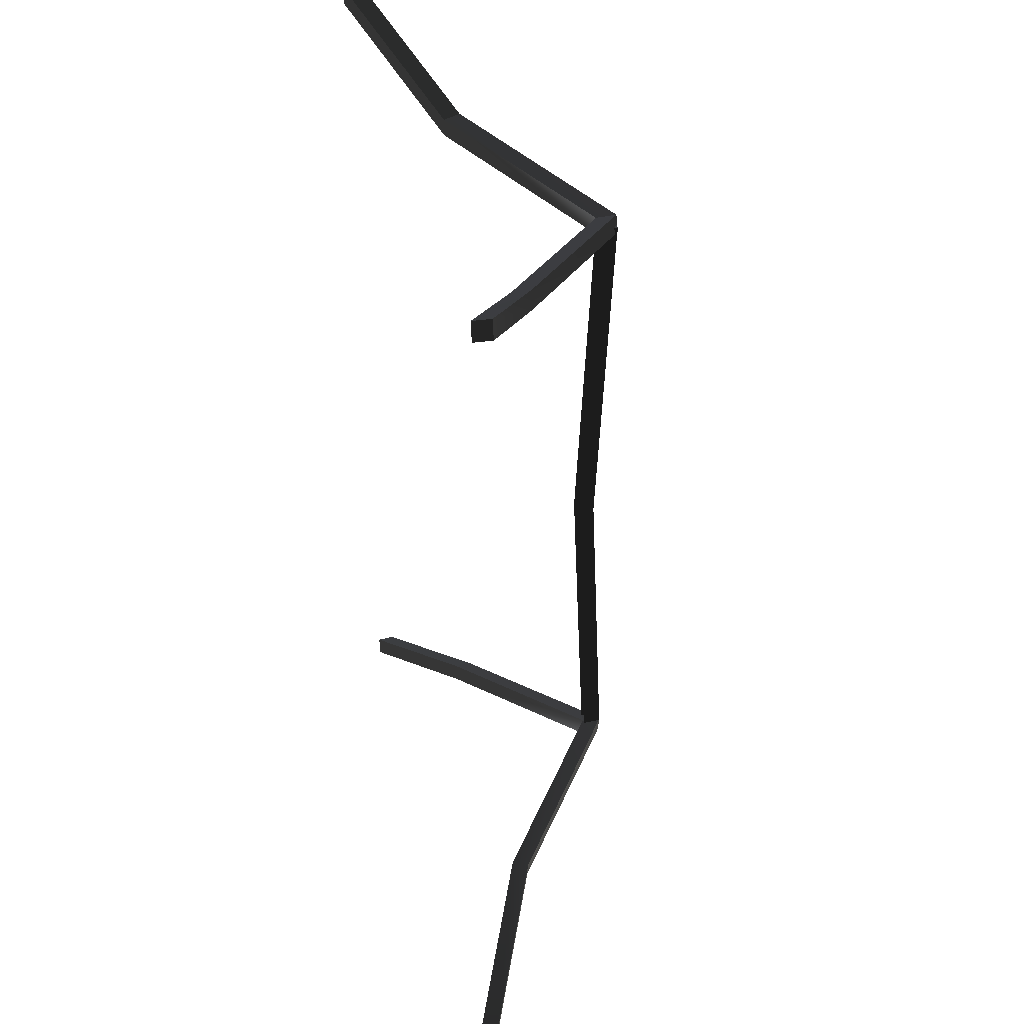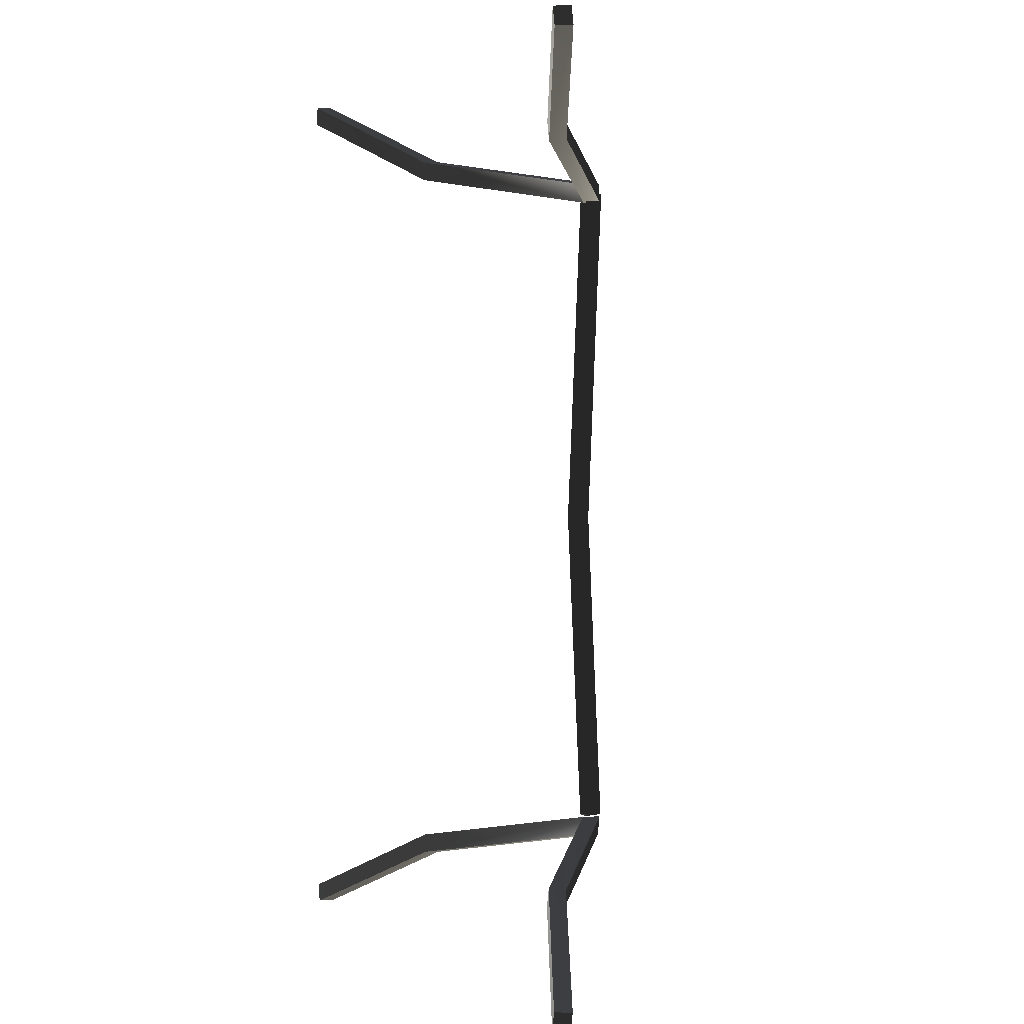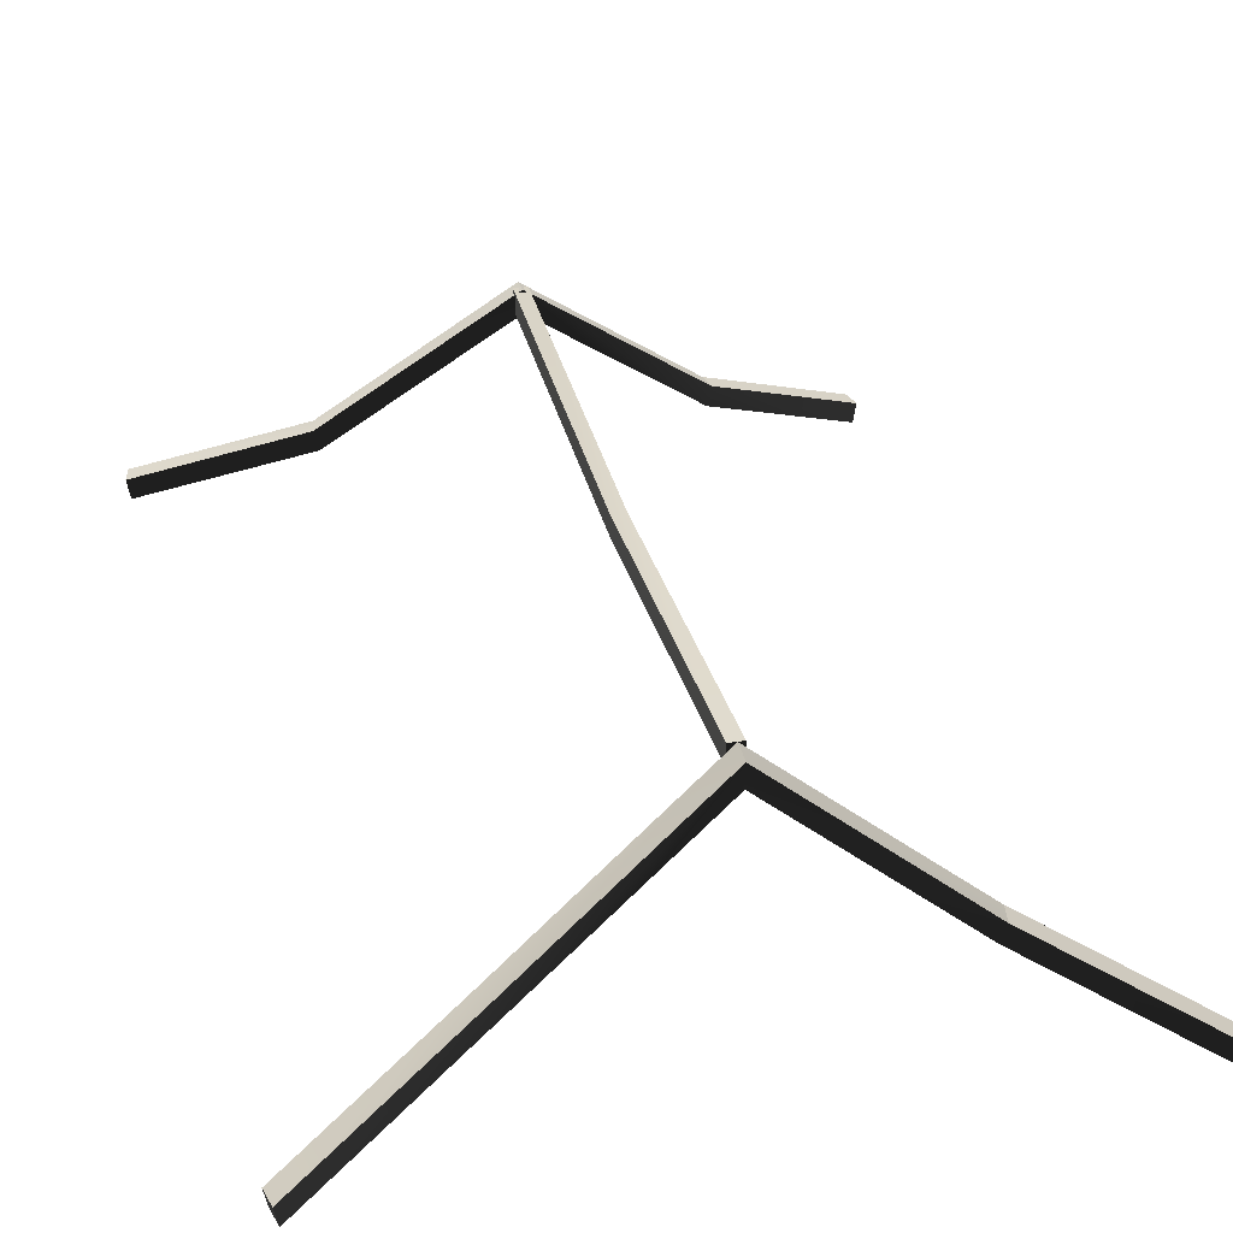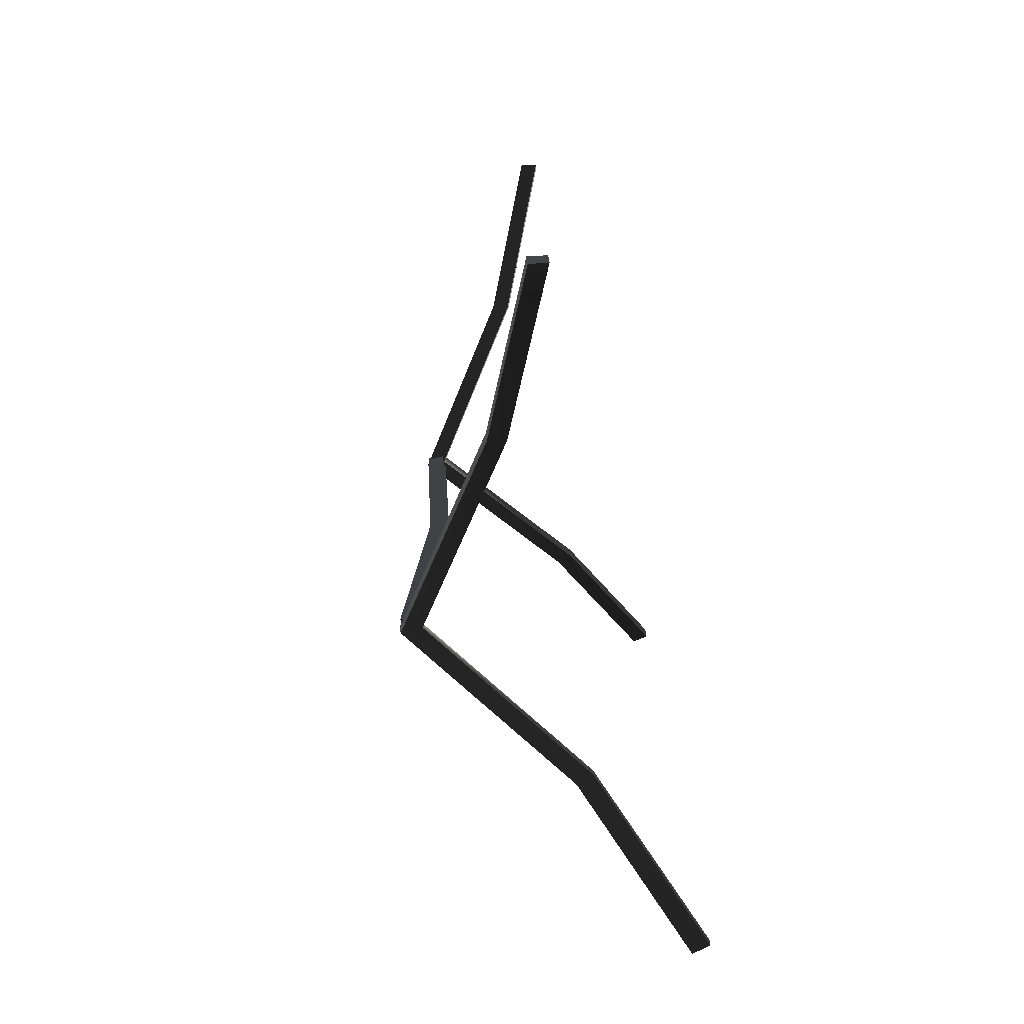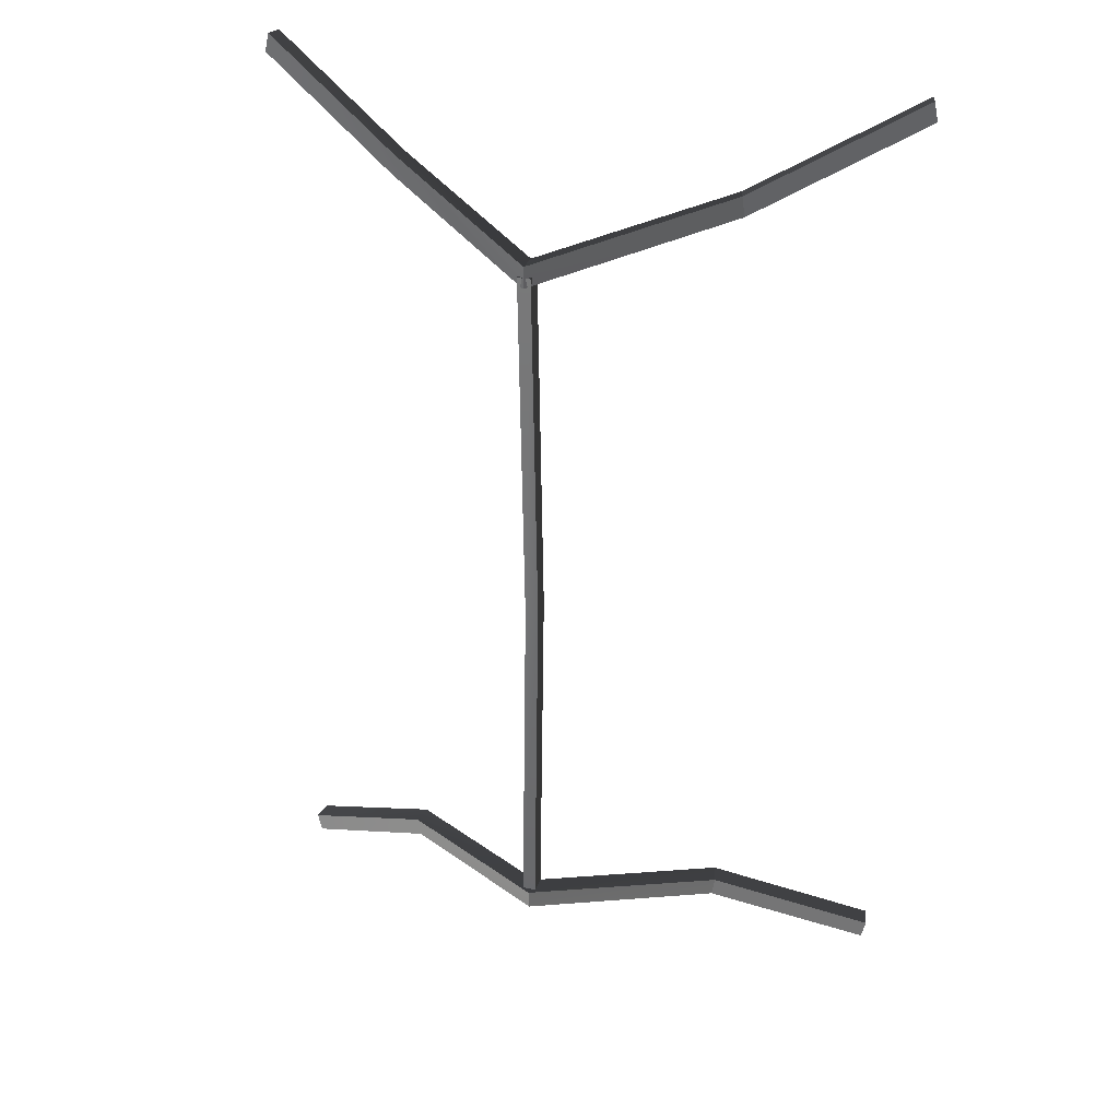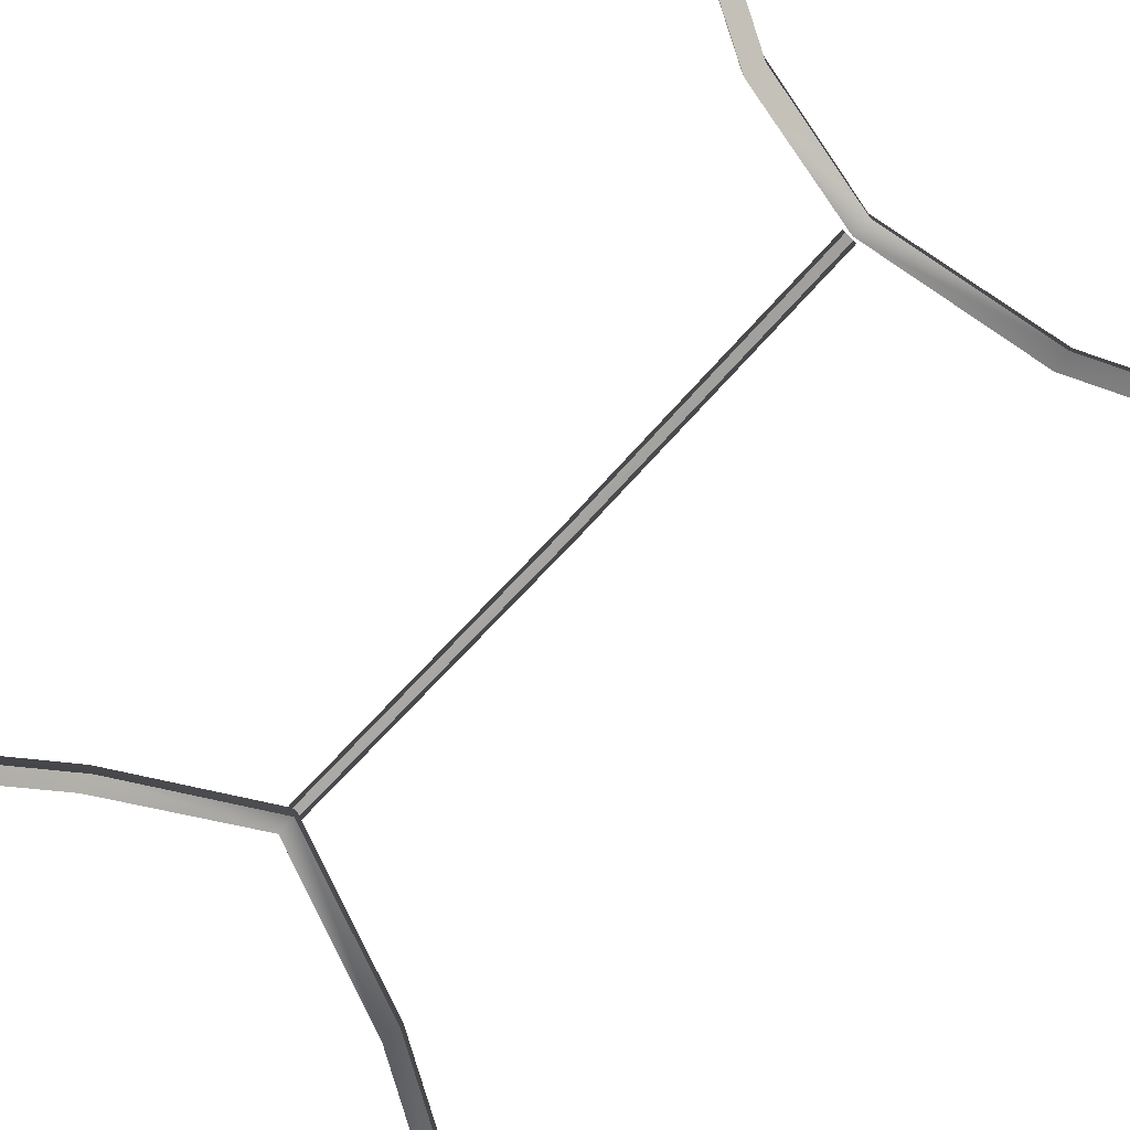
<metadata>
{"format":"obj","ext":"obj","renderer":"f3d","projection":"perspective","resolution":1024,"background":"white","views":[{"elev":39.5,"azim":77.0,"up":"+Z"},{"elev":1.6,"azim":64.7,"up":"+Z"},{"elev":30.9,"azim":167.2,"up":"+Y"},{"elev":-75.9,"azim":-76.5,"up":"+Z"},{"elev":31.2,"azim":-162.7,"up":"+Z"},{"elev":-73.6,"azim":137.2,"up":"+Y"}]}
</metadata>
<code>
g Box258
v 2.273 72.73 -119.7
v -2.272 72.73 -119.7
v -2.272 67.17 -2.501
v 2.273 67.17 -2.501
v -2.272 72.73 -119.7
v -2.272 66.13 -120.1
v -2.272 60.56 -2.515
v -2.272 67.17 -2.501
v 2.273 66.13 -120.1
v 2.273 72.73 -119.7
v 2.273 67.17 -2.501
v 2.273 60.56 -2.515
v -2.272 72.73 124.3
v 2.273 72.73 124.3
v -2.272 66.13 124.6
v -2.272 72.73 124.3
v 2.273 72.73 124.3
v 2.273 66.13 124.6
v -2.272 66.13 -120.1
v 2.273 72.73 -119.7
v 2.273 66.13 -120.1
v -2.272 72.73 -119.7
v -2.272 66.13 124.6
v 2.273 66.13 124.6
v 2.273 72.73 124.3
v -2.272 72.73 124.3
v -115 3.155 -163.3
v -58.87 29.15 -141.8
v -113.6 3.155 -170
v -59.98 29.3 -134.9
v -113.6 3.155 -170
v -57.25 23.01 -140.9
v -112.3 -3.155 -169.4
v -58.87 29.15 -141.8
v -112.3 -3.155 -169.4
v -58.35 23.16 -134
v -113.7 -3.155 -162.7
v -57.25 23.01 -140.9
v -113.7 -3.155 -162.7
v -59.98 29.3 -134.9
v -115 3.155 -163.3
v -58.35 23.16 -134
v -59.98 29.3 -134.9
v 0.01135 72.73 -128.2
v -58.87 29.15 -141.8
v 0.007446 73.51 -121
v -0.006592 65.35 -127.9
v 0.01135 72.73 -128.2
v -0.0105 66.13 -120.7
v -0.006592 65.35 -127.9
v -58.35 23.16 -134
v 0.007446 73.51 -121
v -59.98 29.3 -134.9
v -0.0105 66.13 -120.7
v 0.007446 73.51 -121
v 59.69 27.81 -141.8
v 0.01135 72.73 -128.2
v 60.81 27.95 -134.9
v 58.07 21.66 -140.9
v 59.69 27.81 -141.8
v 59.18 21.8 -134
v 58.07 21.66 -140.9
v -0.0105 66.13 -120.7
v 60.81 27.95 -134.9
v 0.007446 73.51 -121
v 59.18 21.8 -134
v 113.5 3.172 -170
v 115 3.16 -163.3
v 112.3 -3.16 -169.4
v 113.5 3.172 -170
v 113.7 -3.171 -162.7
v 112.3 -3.16 -169.4
v 115 3.16 -163.3
v 113.7 -3.171 -162.7
v -112.3 -3.155 -169.4
v -113.7 -3.155 -162.7
v -115 3.155 -163.3
v -113.6 3.155 -170
v 112.3 -3.16 -169.4
v 115 3.16 -163.3
v 113.7 -3.171 -162.7
v 113.5 3.172 -170
v -115 3.155 163.3
v -113.6 3.155 170
v -58.87 29.15 141.8
v -59.98 29.3 134.9
v -113.6 3.155 170
v -112.3 -3.155 169.4
v -57.25 23.01 140.9
v -58.87 29.15 141.8
v -112.3 -3.155 169.4
v -113.7 -3.155 162.7
v -58.35 23.16 134
v -57.25 23.01 140.9
v -113.7 -3.155 162.7
v -115 3.155 163.3
v -59.98 29.3 134.9
v -58.35 23.16 134
v -59.98 29.3 134.9
v -58.87 29.15 141.8
v 0.01123 72.73 128.2
v 0.007324 73.51 121
v -58.87 29.15 141.8
v -57.25 23.01 140.9
v -0.006592 65.35 127.9
v 0.01123 72.73 128.2
v -0.0105 66.13 120.7
v -0.006592 65.35 127.9
v 0.007324 73.51 121
v -0.0105 66.13 120.7
v 0.007324 73.51 121
v 0.01123 72.73 128.2
v 59.69 27.81 141.8
v 60.81 27.95 134.9
v 0.01123 72.73 128.2
v -0.006592 65.35 127.9
v 58.07 21.66 140.9
v 59.69 27.81 141.8
v 59.18 21.8 134
v 58.07 21.66 140.9
v 60.81 27.95 134.9
v 59.18 21.8 134
v 113.5 3.172 170
v 115 3.16 163.3
v 112.3 -3.16 169.4
v 113.5 3.172 170
v 113.7 -3.171 162.7
v 112.3 -3.16 169.4
v 115 3.16 163.3
v 113.7 -3.171 162.7
v -112.3 -3.155 169.4
v -115 3.155 163.3
v -113.7 -3.155 162.7
v -113.6 3.155 170
v 112.3 -3.16 169.4
v 113.7 -3.171 162.7
v 115 3.16 163.3
v 113.5 3.172 170
f 3 1 2
f 1 3 4
f 7 5 6
f 5 7 8
f 11 9 10
f 9 11 12
f 13 4 3
f 4 13 14
f 15 8 7
f 8 15 16
f 17 12 11
f 12 17 18
f 21 19 20
f 19 22 20
f 25 23 24
f 25 26 23
f 29 27 28
f 30 28 27
f 33 31 32
f 34 32 31
f 37 35 36
f 38 36 35
f 41 39 40
f 42 40 39
f 45 43 44
f 46 44 43
f 32 34 47
f 48 47 34
f 36 38 49
f 50 49 38
f 53 51 52
f 54 52 51
f 57 55 56
f 58 56 55
f 47 48 59
f 60 59 48
f 49 50 61
f 62 61 50
f 65 63 64
f 66 64 63
f 56 58 67
f 68 67 58
f 59 60 69
f 70 69 60
f 61 62 71
f 72 71 62
f 64 66 73
f 74 73 66
f 77 75 76
f 77 78 75
f 81 79 80
f 79 82 80
f 85 83 84
f 83 85 86
f 89 87 88
f 87 89 90
f 93 91 92
f 91 93 94
f 97 95 96
f 95 97 98
f 101 99 100
f 99 101 102
f 105 103 104
f 103 105 106
f 107 94 93
f 94 107 108
f 109 98 97
f 98 109 110
f 113 111 112
f 111 113 114
f 117 115 116
f 115 117 118
f 119 108 107
f 108 119 120
f 121 110 109
f 110 121 122
f 123 114 113
f 114 123 124
f 125 118 117
f 118 125 126
f 127 120 119
f 120 127 128
f 129 122 121
f 122 129 130
f 133 131 132
f 131 134 132
f 137 135 136
f 137 138 135

</code>
